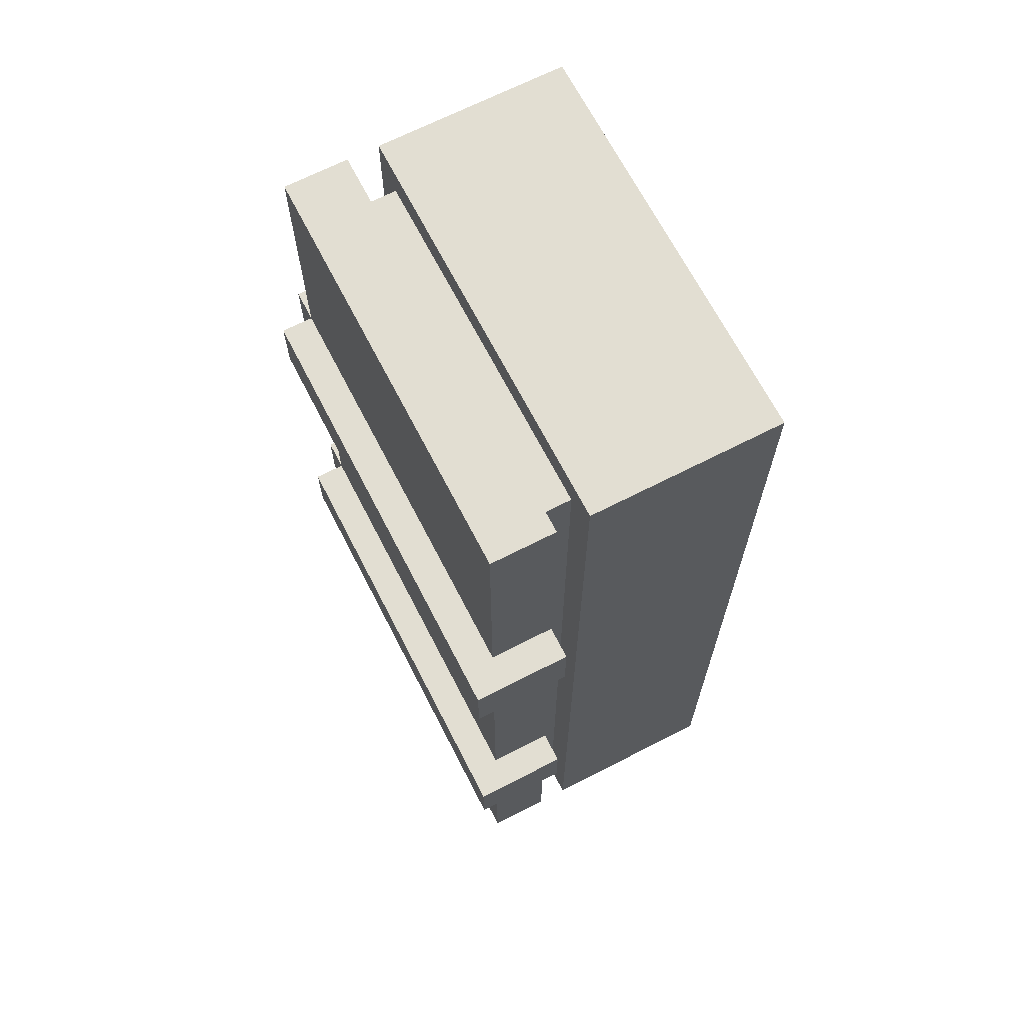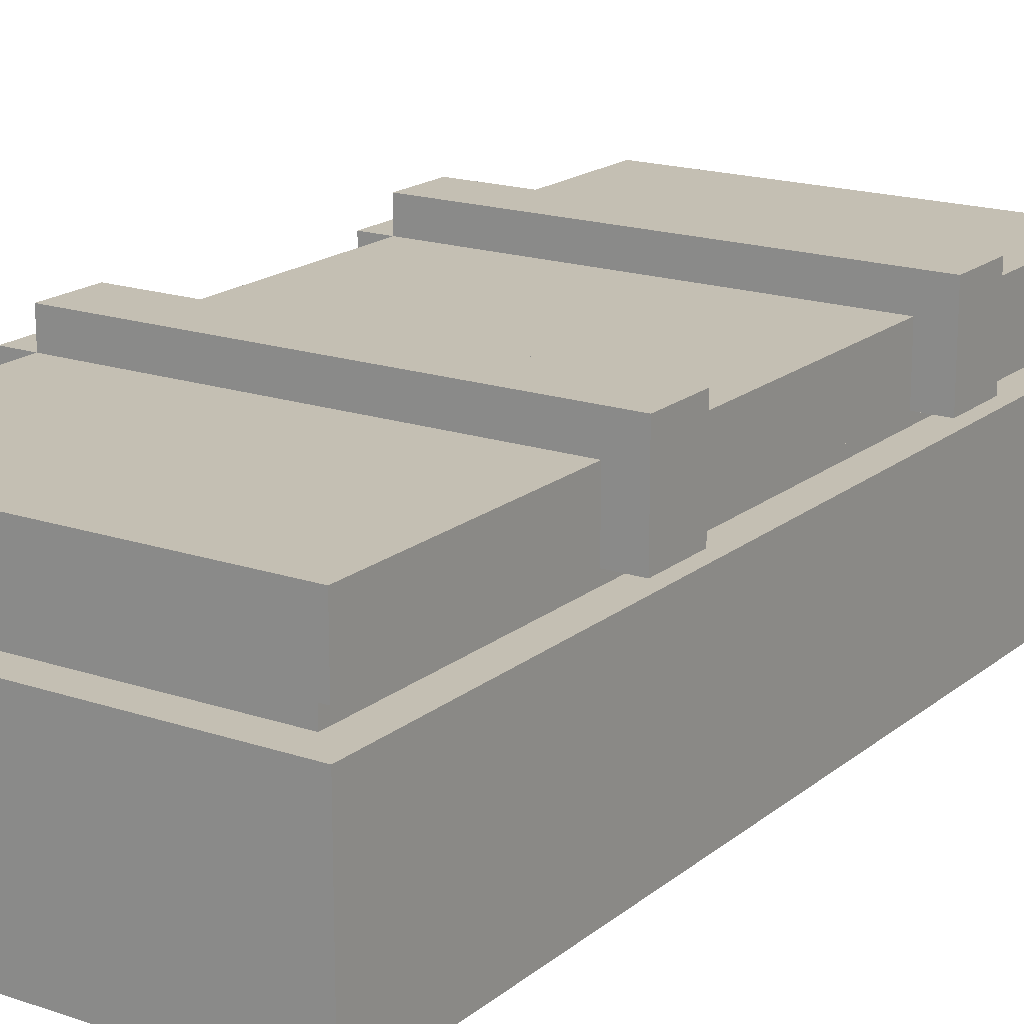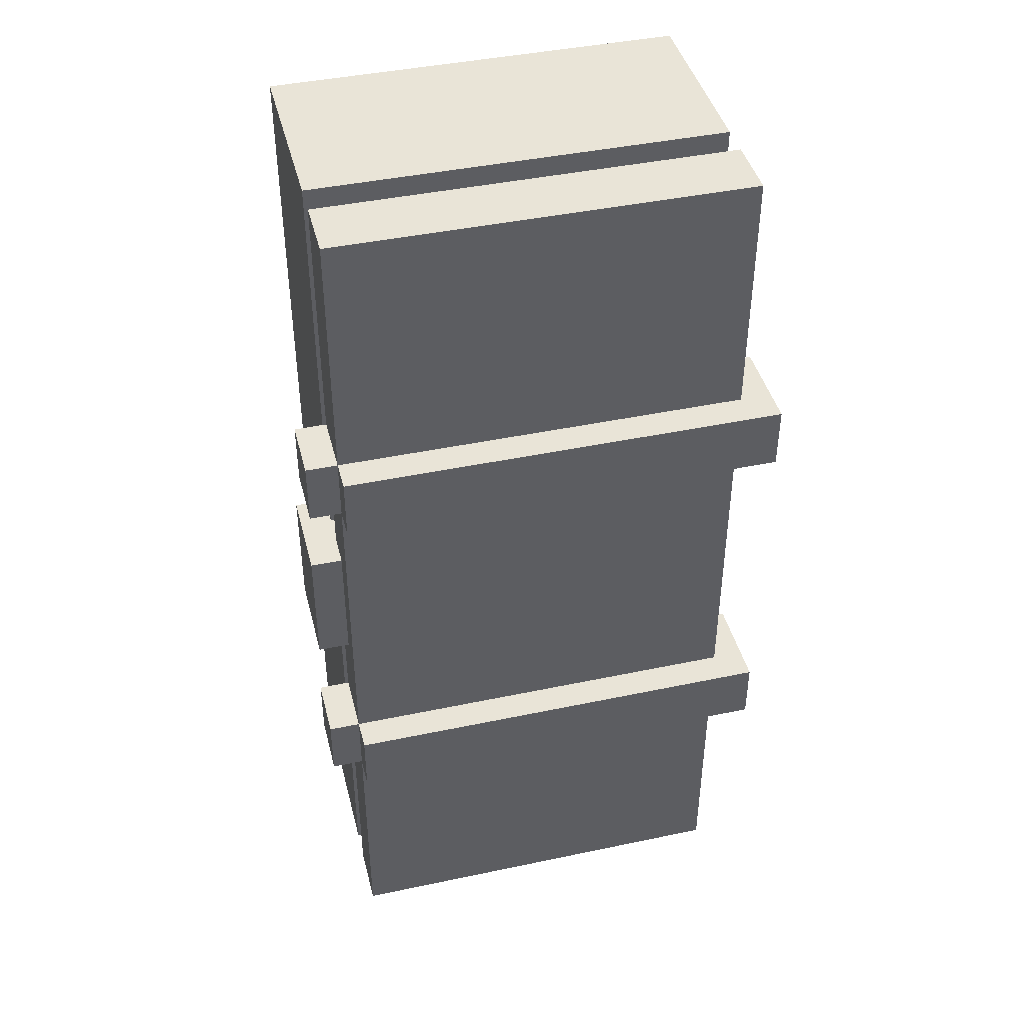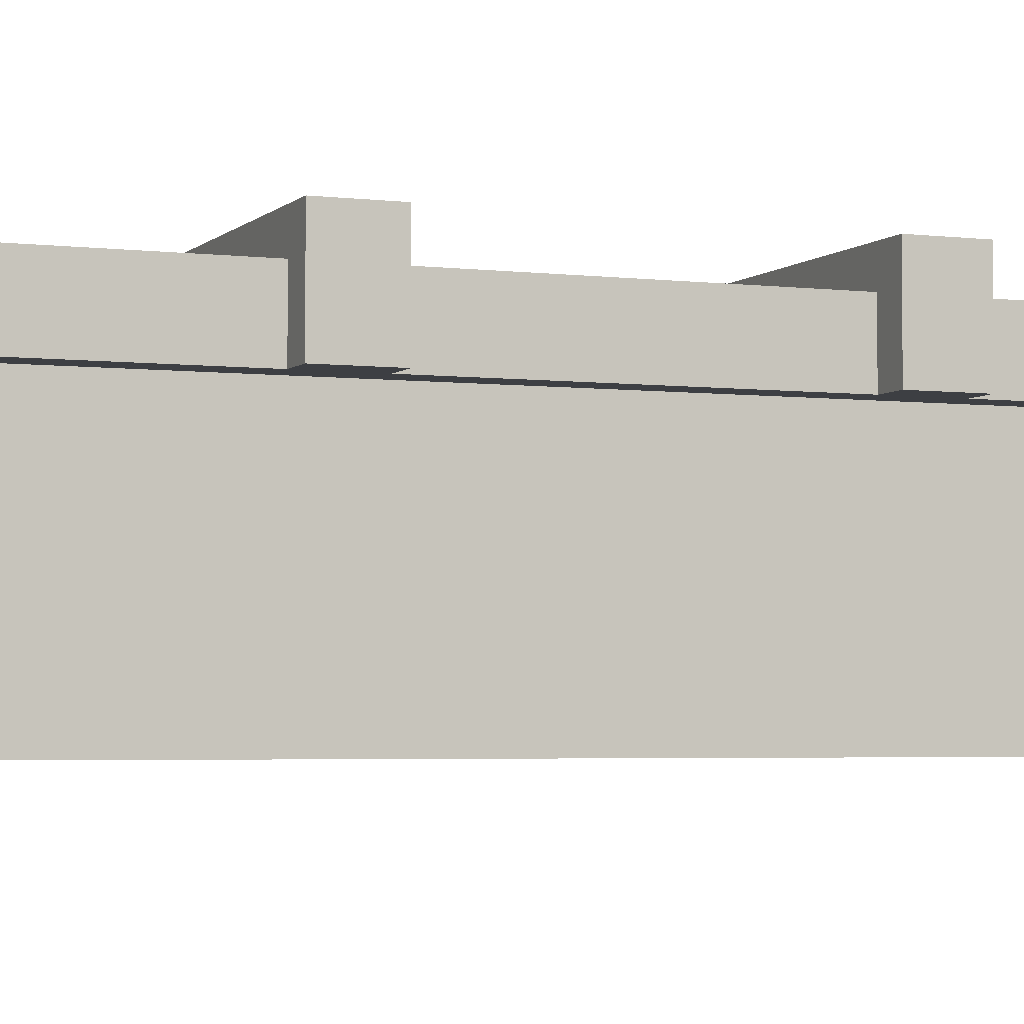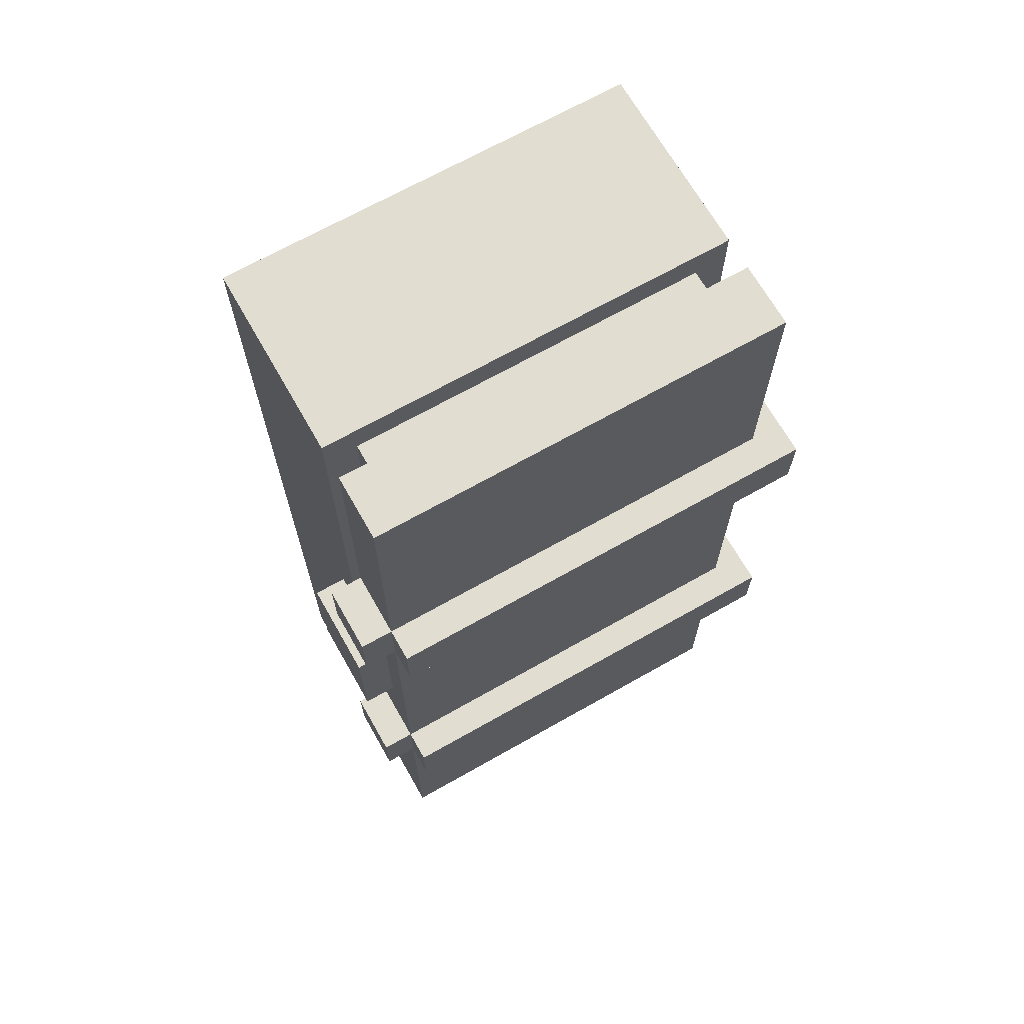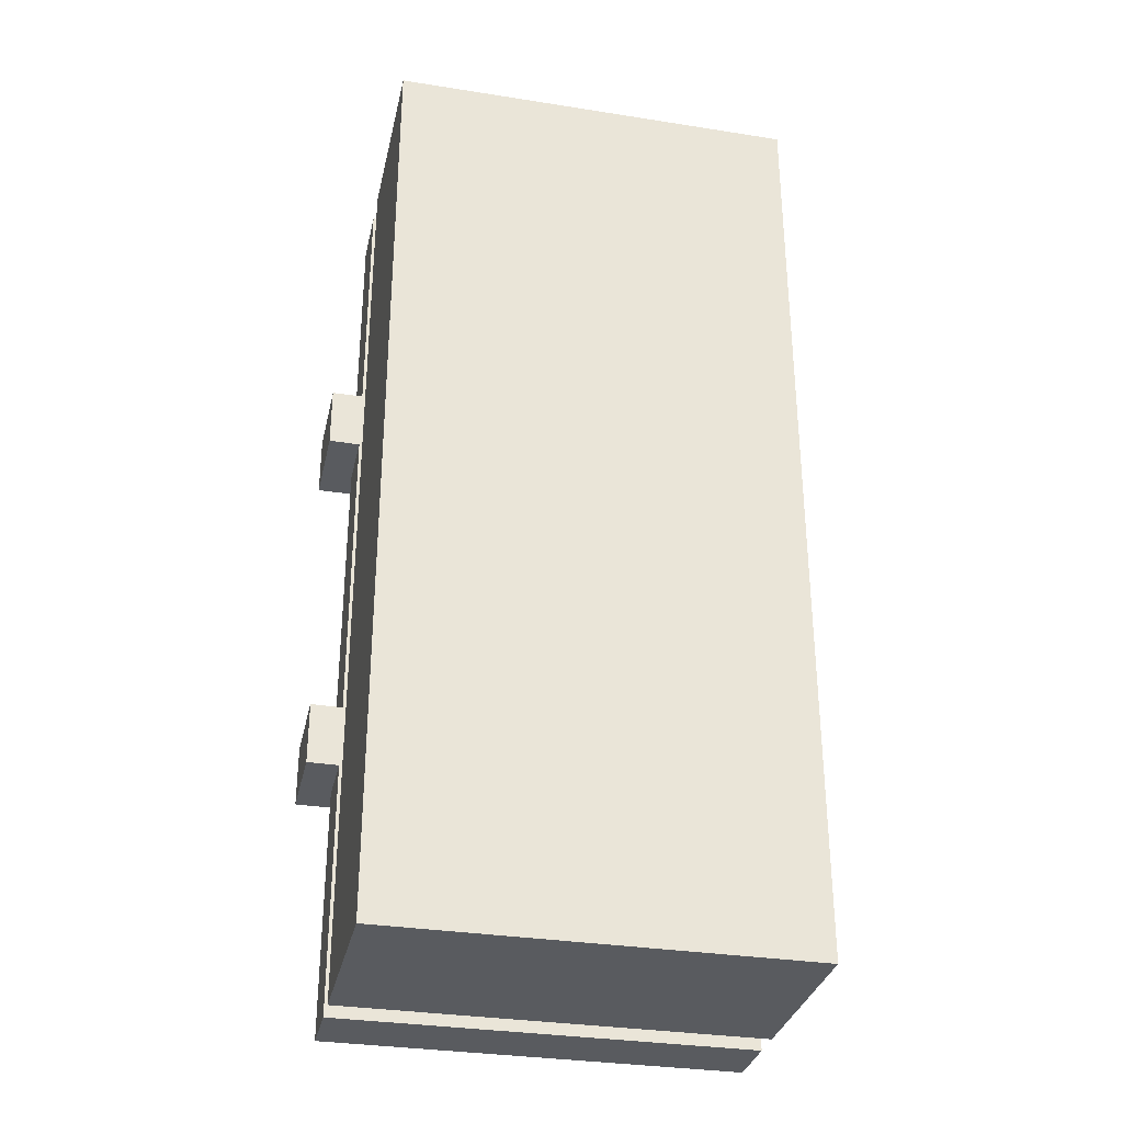
<metadata>
{"format":"obj","ext":"obj","renderer":"f3d","projection":"perspective","resolution":1024,"background":"white","views":[{"elev":67.8,"azim":-117.2,"up":"+Z"},{"elev":17.9,"azim":-146.5,"up":"+Y"},{"elev":42.8,"azim":165.9,"up":"+Z"},{"elev":-3.8,"azim":-112.1,"up":"+Y"},{"elev":68.4,"azim":150.4,"up":"+Z"},{"elev":-32.4,"azim":-12.4,"up":"+Z"}]}
</metadata>
<code>
o AmmoBox_5
v 0.375 0.4 -0.1
v 0.375 0.4 0.1
v 0.375 0.35 0.35
v 0.375 0.45 0.35
v 0.325 0 -0.75
v 0.325 0.3 -0.75
v 0.325 0.3 0.1
v 0.325 0.35 -0.1
v 0.325 0.35 -0.25
v 0.325 0.4 0.1
v 0.325 0.35 0.25
v 0.325 0.35 0.35
v 0.275 0.35 -0.7
v 0.275 0.3 -0.7
v 0.275 0.35 -0.1
v 0.275 0.3 0.1
v -0.275 0.35 -0.7
v -0.325 0.3 -0.75
v -0.325 0.35 -0.75
v -0.325 0.45 -0.75
v -0.325 0.45 -0.35
v -0.325 0.35 0.25
v -0.325 0.45 0.25
v -0.325 0.45 0.35
v -0.375 0.35 -0.35
v -0.375 0.5 -0.25
v -0.375 0.5 0.35
v -0.325 0 -0.75
v 0.325 0.45 -0.75
v 0.325 0.35 -0.75
v -0.275 0.3 -0.7
v 0.325 0.35 -0.35
v 0.375 0.45 -0.35
v 0.375 0.35 -0.35
v -0.375 0.5 -0.35
v 0.325 0.25 -0.1
v 0.325 0.3 -0.1
v 0.275 0.3 -0.1
v 0.325 0.5 0.25
v -0.375 0.5 0.25
v 0.375 0.35 -0.25
v 0.375 0.45 -0.25
v -0.325 0.45 -0.25
v -0.325 0.35 -0.25
v -0.375 0.35 -0.25
v 0.325 0.25 0.1
v 0.325 0.35 0.1
v 0.325 0.5 0.35
v -0.325 0.35 0.35
v -0.375 0.35 0.35
v 0.275 0.35 0.7
v -0.275 0.35 0.7
v 0.325 0 0.75
v -0.325 0 0.75
v 0.325 0.35 0.75
v -0.325 0.45 0.75
v 0.375 0.25 0.1
v 0.375 0.25 -0.1
v -0.325 0.35 -0.35
v 0.275 0.35 0.1
v 0.375 0.35 0.25
v -0.375 0.35 0.25
v -0.325 0.35 0.75
v 0.275 0.3 0.7
v -0.275 0.3 0.7
v 0.325 0.3 0.75
v -0.325 0.3 0.75
v 0.325 0.4 -0.1
v 0.325 0.45 -0.25
v 0.375 0.45 0.25
v 0.325 0.45 0.35
v 0.325 0.45 0.75
v 0.325 0.5 -0.35
v 0.325 0.5 -0.25
v 0.325 0.45 0.25
v 0.325 0.45 -0.35
f 1 57 58
f 2 57 1
f 33 41 34
f 42 41 33
f 70 3 61
f 4 3 70
f 36 53 5
f 46 53 36
f 6 36 5
f 37 36 6
f 7 53 46
f 66 53 7
f 68 8 9
f 10 11 47
f 29 32 30
f 76 32 29
f 69 10 68
f 69 68 9
f 75 11 10
f 75 10 69
f 71 55 12
f 72 55 71
f 73 69 76
f 74 69 73
f 39 71 75
f 48 71 39
f 13 38 14
f 15 38 13
f 60 64 16
f 51 64 60
f 31 65 17
f 17 65 52
f 28 54 18
f 18 54 67
f 19 59 20
f 20 59 21
f 44 22 43
f 43 22 23
f 49 63 24
f 24 63 56
f 25 45 35
f 35 45 26
f 62 50 40
f 40 50 27
f 28 6 5
f 18 6 28
f 19 29 30
f 20 29 19
f 31 13 14
f 17 13 31
f 32 33 34
f 76 33 32
f 21 73 76
f 25 21 59
f 35 73 21
f 35 21 25
f 36 1 58
f 37 1 36
f 8 1 37
f 68 1 8
f 38 8 37
f 15 8 38
f 11 70 61
f 75 70 11
f 23 39 75
f 62 23 22
f 40 39 23
f 40 23 62
f 41 42 9
f 9 42 69
f 69 74 43
f 44 43 45
f 43 74 26
f 45 43 26
f 57 2 46
f 46 2 7
f 7 2 47
f 47 2 10
f 7 47 16
f 16 47 60
f 3 4 12
f 12 4 71
f 71 48 24
f 49 24 50
f 24 48 27
f 50 24 27
f 64 51 65
f 65 51 52
f 53 66 54
f 54 66 67
f 55 72 63
f 63 72 56
f 53 28 5
f 54 28 53
f 57 36 58
f 46 36 57
f 13 19 30
f 17 19 13
f 32 13 30
f 59 19 17
f 41 32 34
f 9 13 32
f 9 32 41
f 44 25 59
f 44 59 17
f 45 25 44
f 8 13 9
f 15 13 8
f 11 60 47
f 22 44 17
f 3 11 61
f 12 60 11
f 12 11 3
f 49 62 22
f 49 22 17
f 50 62 49
f 51 60 12
f 52 49 17
f 55 51 12
f 55 52 51
f 63 49 52
f 63 52 55
f 6 18 14
f 14 18 31
f 6 14 37
f 37 14 38
f 7 16 64
f 31 18 65
f 7 64 66
f 64 65 66
f 65 18 67
f 66 65 67
f 1 68 2
f 2 68 10
f 29 20 76
f 76 20 21
f 33 76 42
f 42 76 69
f 69 43 75
f 75 43 23
f 70 75 4
f 4 75 71
f 71 24 72
f 72 24 56
f 73 35 74
f 74 35 26
f 39 40 48
f 48 40 27

</code>
